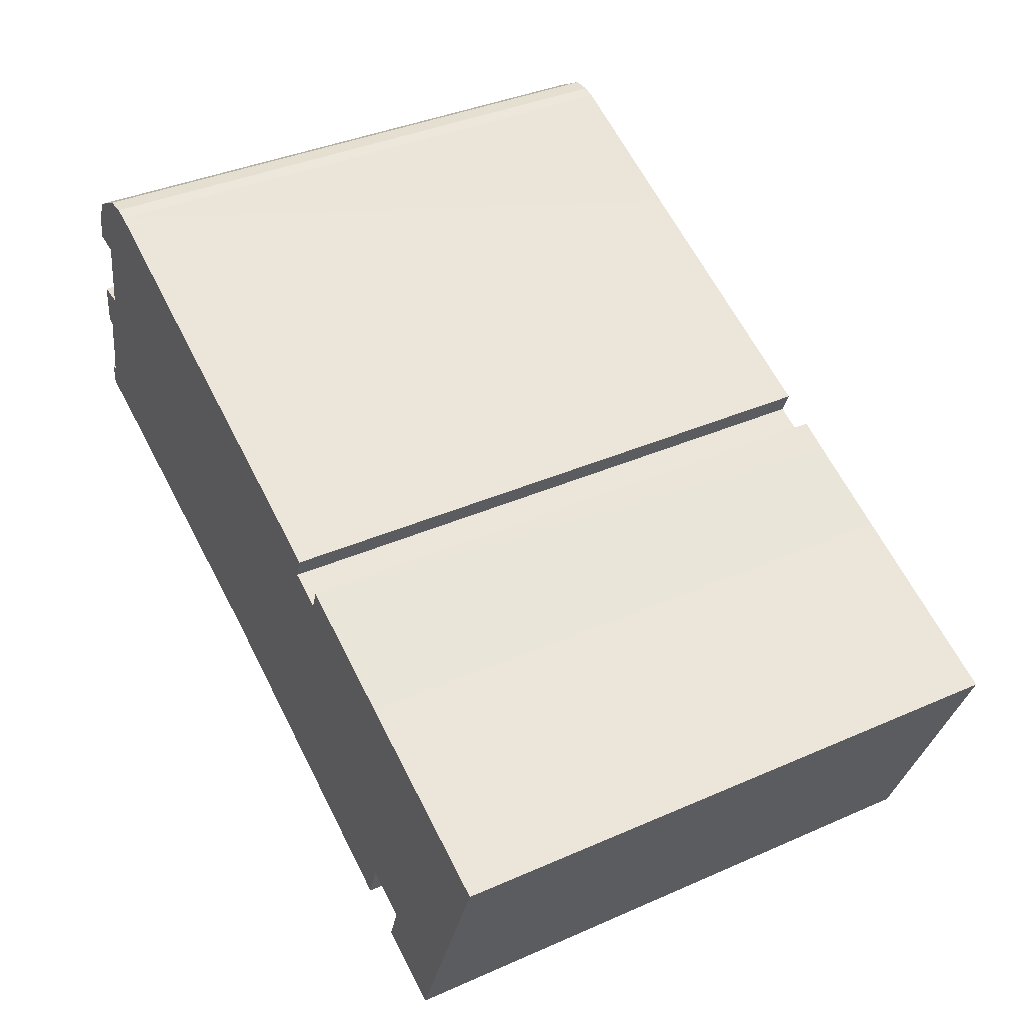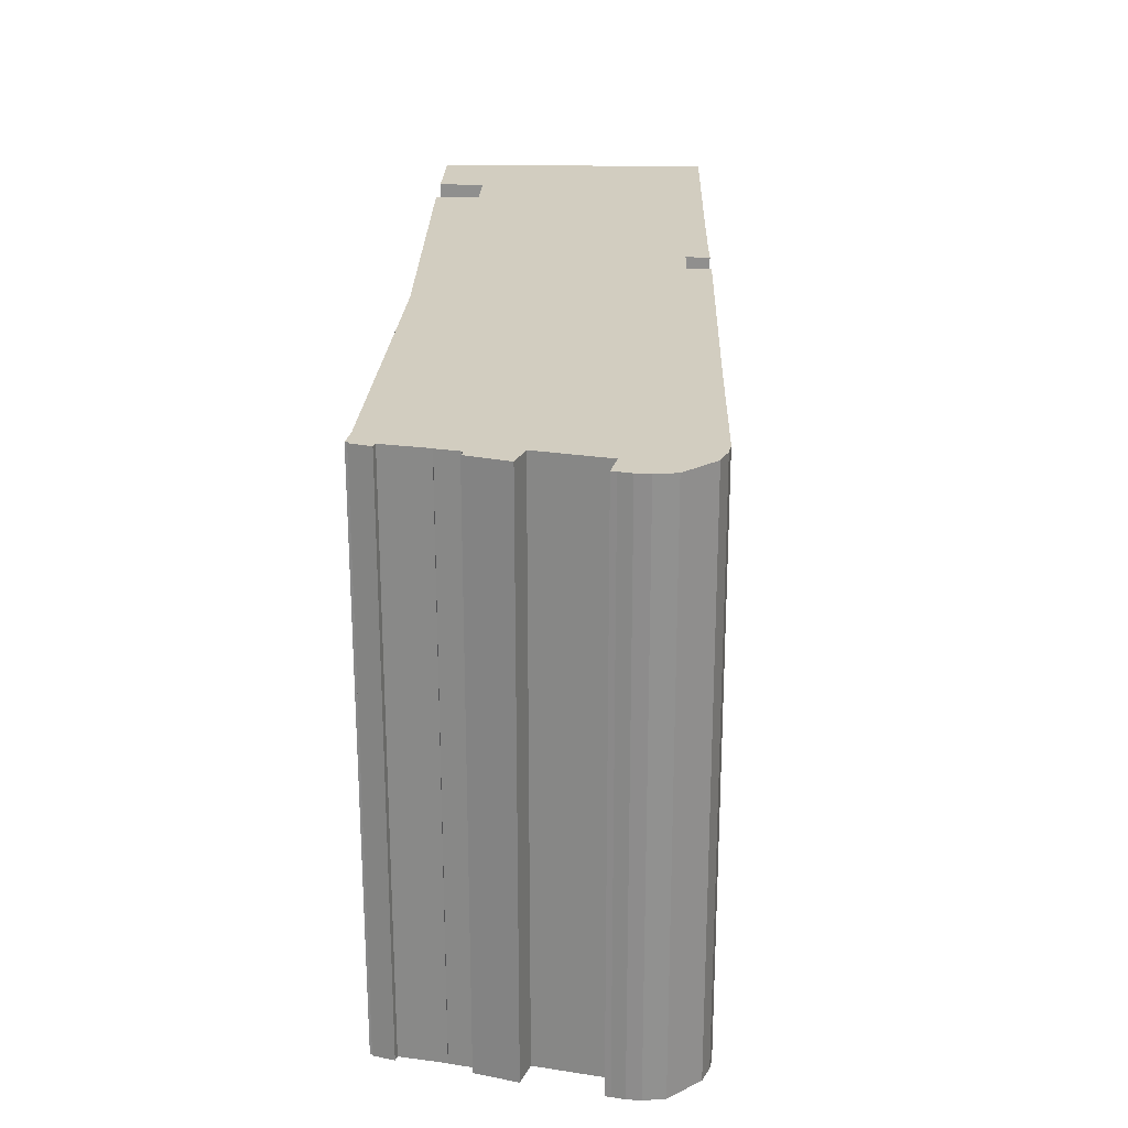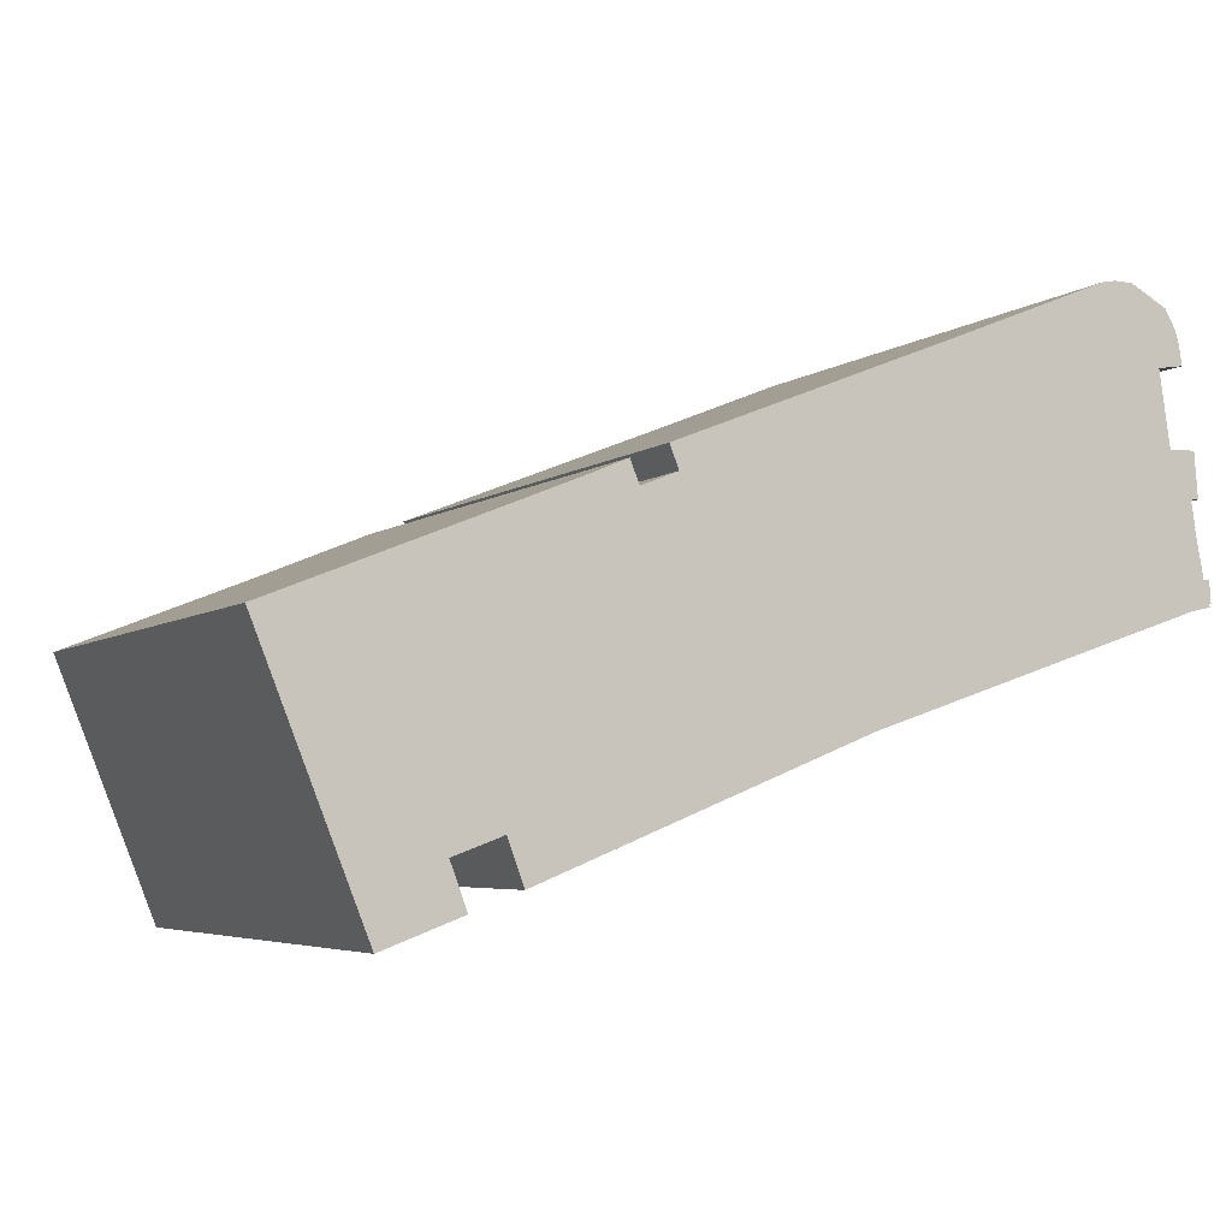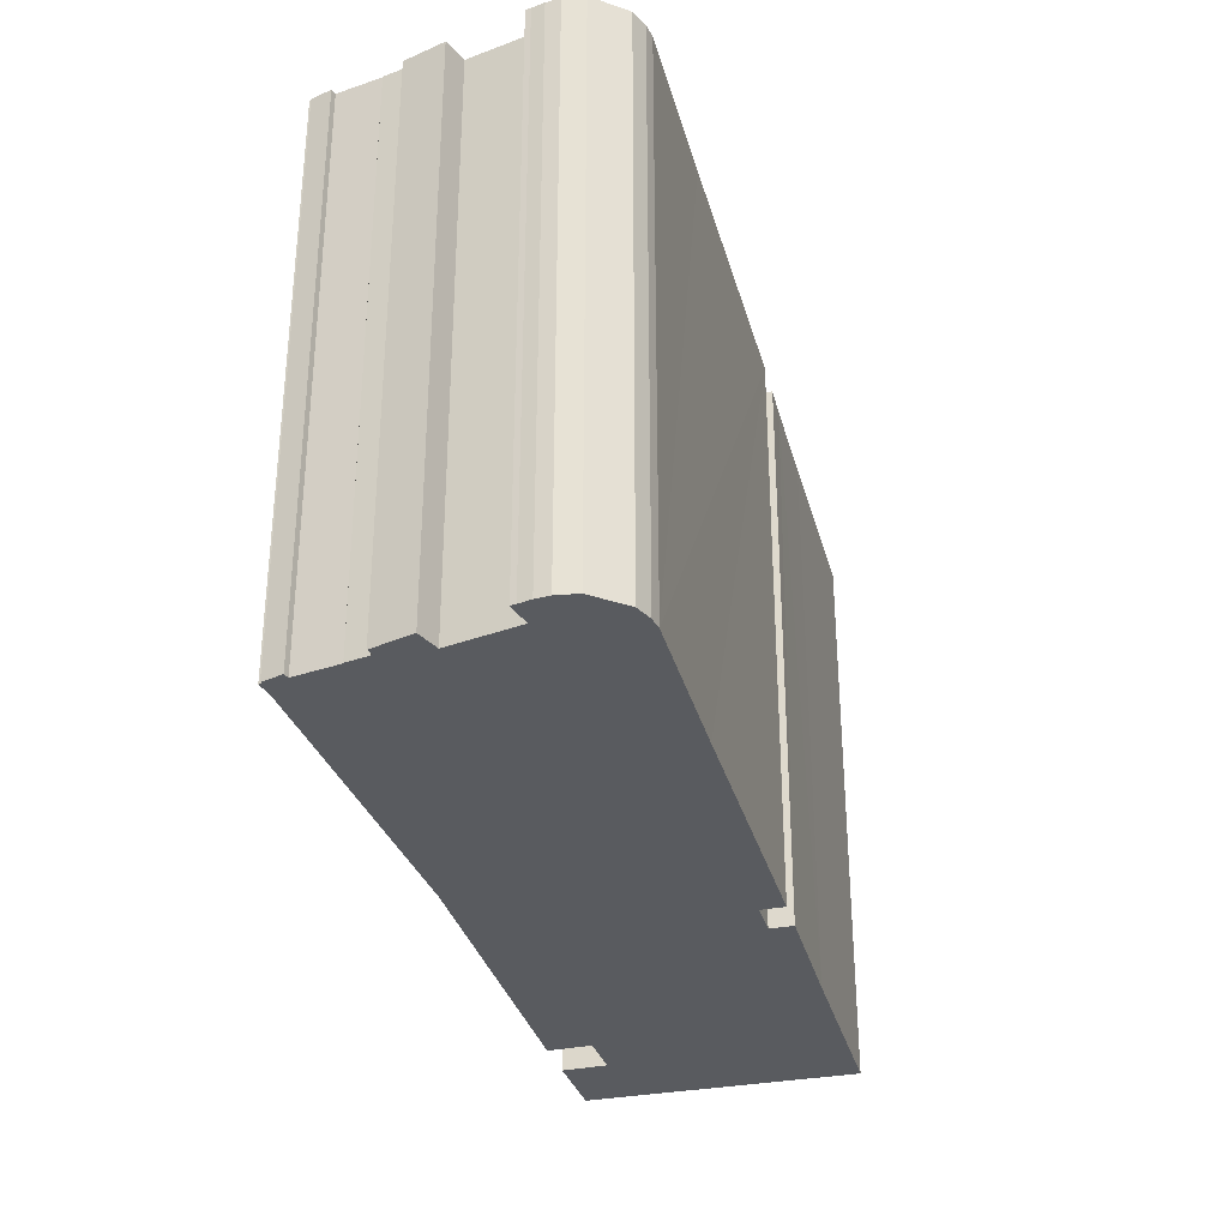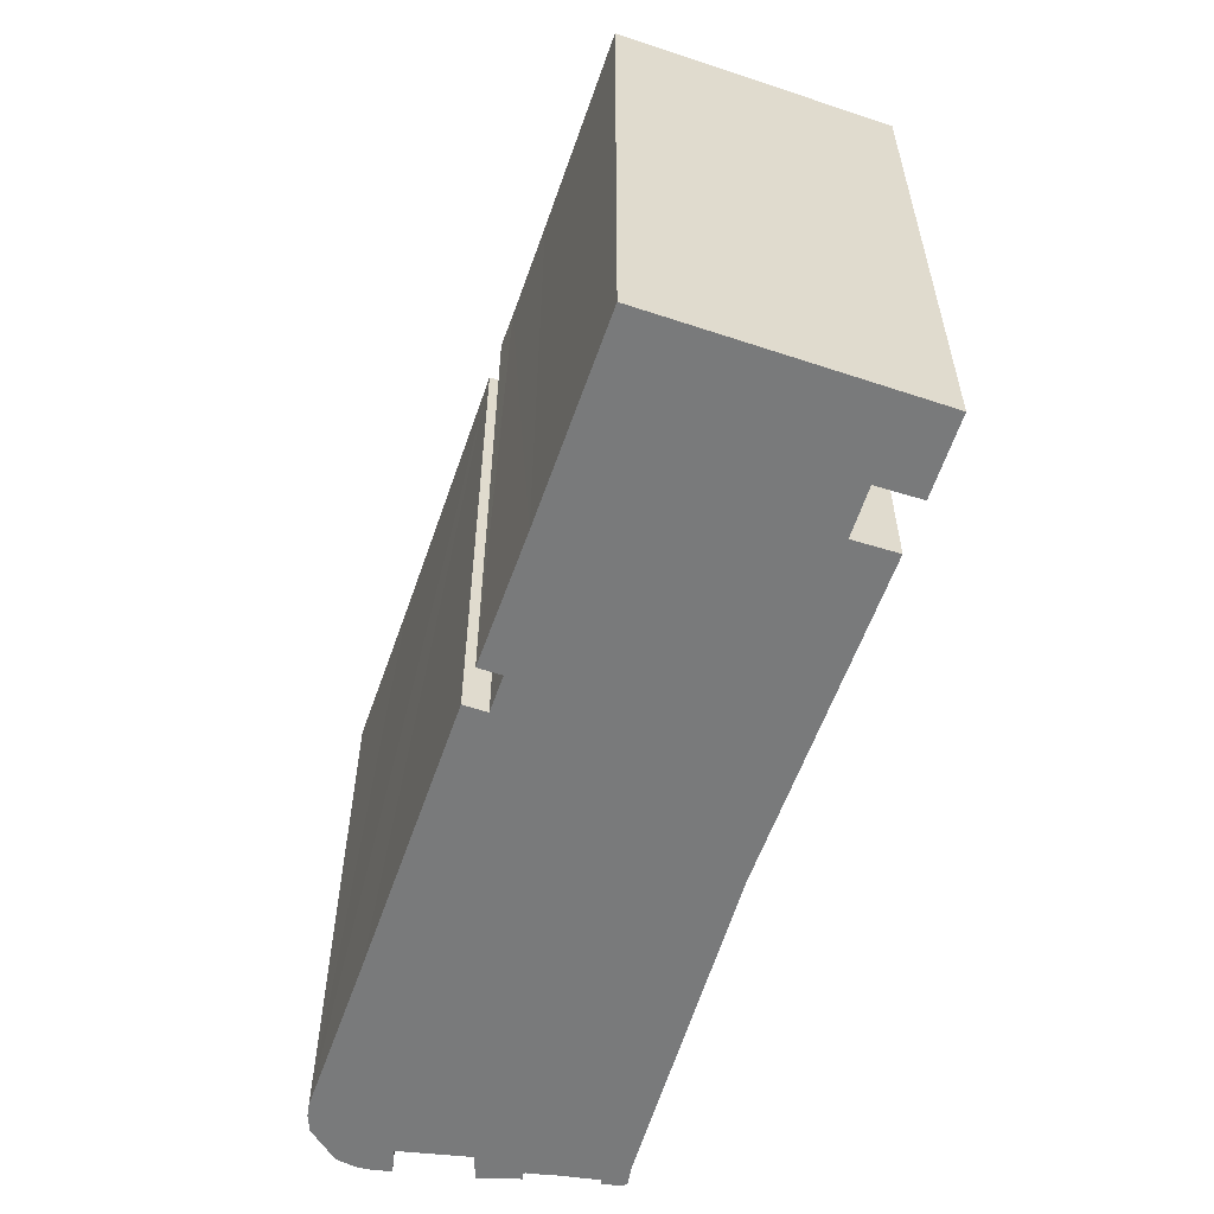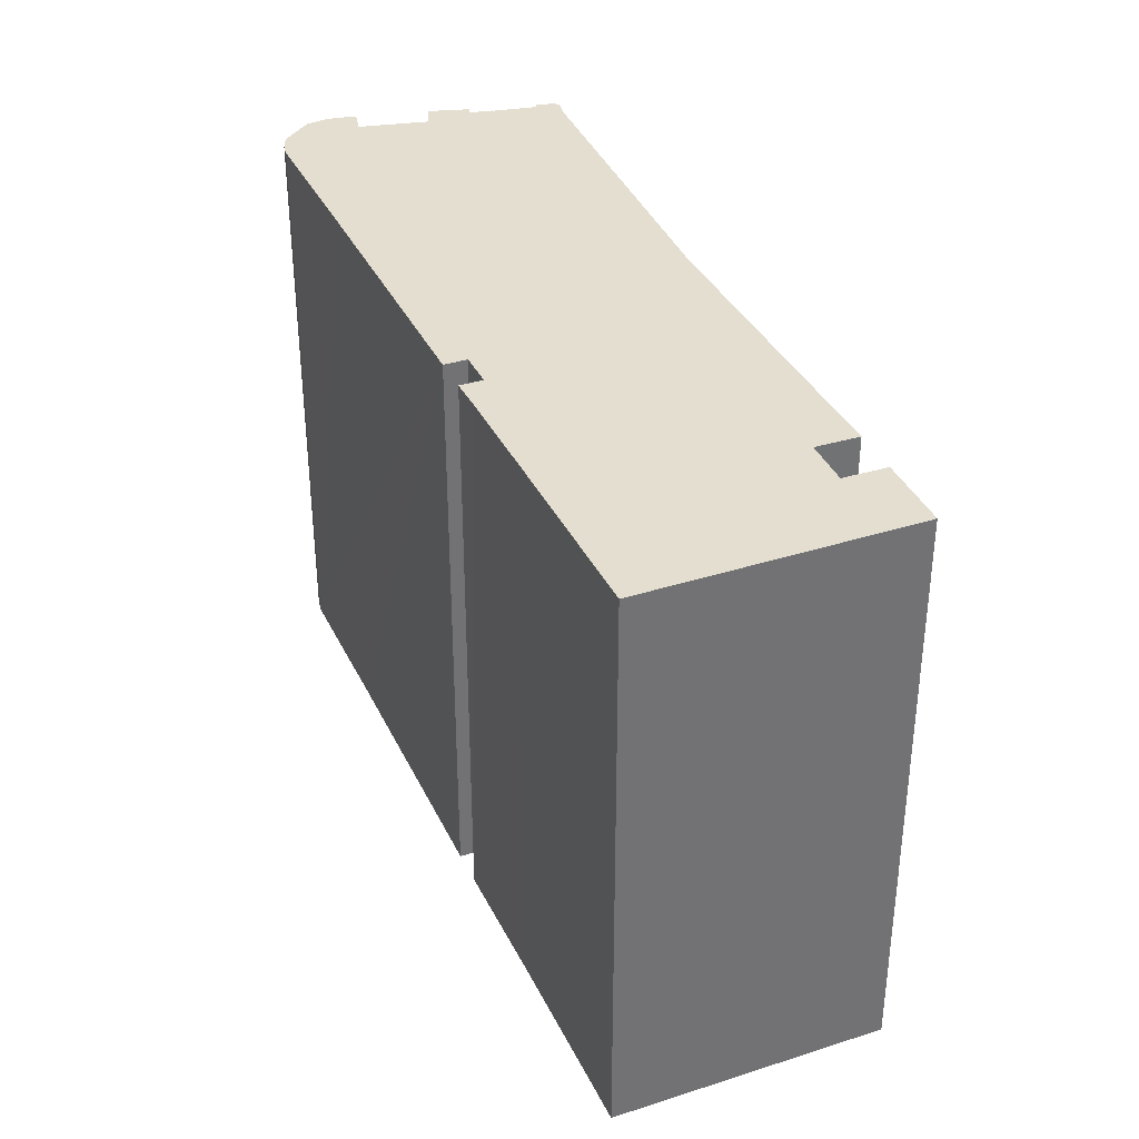
<metadata>
{"format":"obj","ext":"obj","renderer":"f3d","projection":"perspective","resolution":1024,"background":"white","views":[{"elev":38.2,"azim":60.9,"up":"+Z"},{"elev":24.5,"azim":-66.9,"up":"+Y"},{"elev":-4.8,"azim":154.0,"up":"+Z"},{"elev":-32.7,"azim":-53.7,"up":"+Y"},{"elev":-58.0,"azim":92.7,"up":"+Y"},{"elev":35.7,"azim":88.8,"up":"+Y"}]}
</metadata>
<code>
v  27.94 20.7 -10.35
v  24.84 20.7 1.52
v  31.59 20.7 -1.19
v  25.82 20.7 -7.84
v  25.26 20.7 -9.354
v  21.54 20.7 2.86
v  24.14 20.7 -7.224
v  23.59 20.7 -8.722
v  12.37 20.7 -4.222
v  20.1 20.7 2.56
v  20.41 20.7 3.34
v  19.15 20.7 2.94
v  18.85 20.7 3.06
v  11.75 20.7 6.791
v  9.58 20.7 7.65
v  0.749 20.7 -0.263
v  4.02 20.7 9.89
v  3.54 20.7 9.99
v  2.87 20.7 9.98
v  1.87 20.7 7.36
v  1.59 20.7 9.29
v  1.48 20.7 4.8
v  0.7 20.7 3.2
v  0.56 20.7 4.83
v  0.58 20.7 2.36
v  0.515 20.7 2.022
v  0.27 20.7 0.75
v  0.046 20.7 -0.11
v  0.064 20.7 -0.012
v  0.06 20.7 0.77
v  0 20.7 1.268e-15
v  0.56 20.7 2.38
v  0.64 20.7 3.27
v  0.43 20.7 3.28
v  1.21 20.7 8.63
v  0.96 20.7 7.5
v  1 20.7 7.69
v  1.07 20.7 8.15
v  19.16 20.7 3.85
v  0.56 -1.457e-16 2.38
v  0.7 -1.959e-16 3.2
v  0.43 -2.008e-16 3.28
v  0.56 -2.958e-16 4.83
v  1.48 -2.939e-16 4.8
v  1.87 -4.507e-16 7.36
v  0.96 -4.592e-16 7.5
v  1 -4.709e-16 7.69
v  1.07 -4.99e-16 8.15
v  1.21 -5.284e-16 8.63
v  20.1 -1.568e-16 2.56
v  20.41 -2.045e-16 3.34
v  25.26 5.728e-16 -9.354
v  25.82 4.801e-16 -7.84
v  0.046 6.736e-18 -0.11
v  0.064 7.348e-19 -0.012
v  0 0 0
v  0.06 -4.715e-17 0.77
v  0.27 -4.592e-17 0.75
v  0.58 -1.445e-16 2.36
v  0.515 -1.238e-16 2.022
v  0.64 -2.002e-16 3.27
v  27.94 6.338e-16 -10.35
v  24.14 4.423e-16 -7.224
v  23.59 5.341e-16 -8.722
v  12.37 2.585e-16 -4.222
v  0.749 1.61e-17 -0.263
v  2.87 -6.111e-16 9.98
v  3.54 -6.117e-16 9.99
v  4.02 -6.056e-16 9.89
v  9.58 -4.684e-16 7.65
v  19.16 -2.357e-16 3.85
v  11.75 -4.158e-16 6.791
v  18.85 -1.874e-16 3.06
v  19.15 -1.8e-16 2.94
v  24.84 -9.307e-17 1.52
v  31.59 7.287e-17 -1.19
v  1.59 -5.688e-16 9.29
v  21.54 -1.751e-16 2.86
g defaultobject
f 1 2 3
f 2 1 4
f 4 1 5
f 4 6 2
f 6 4 7
f 6 7 8
f 6 8 9
f 6 9 10
f 6 10 11
f 10 9 12
f 12 9 13
f 13 9 14
f 14 9 15
f 15 9 16
f 15 16 17
f 17 16 18
f 18 16 19
f 19 16 20
f 19 20 21
f 20 16 22
f 22 16 23
f 22 23 24
f 23 16 25
f 25 16 26
f 26 16 27
f 27 16 28
f 27 28 29
f 27 29 30
f 31 30 29
f 32 23 25
f 24 33 34
f 33 24 23
f 20 35 21
f 35 20 36
f 35 36 37
f 35 37 38
f 14 39 13
f 40 23 32
f 23 40 41
f 42 24 34
f 24 42 43
f 44 20 22
f 20 44 45
f 46 37 36
f 37 46 47
f 47 38 37
f 38 47 48
f 48 35 38
f 35 48 49
f 50 11 10
f 11 50 51
f 52 4 5
f 4 52 53
f 54 29 28
f 29 54 55
f 56 30 31
f 30 56 57
f 58 26 27
f 26 58 25
f 25 58 59
f 59 58 60
f 41 33 23
f 33 41 61
f 59 32 25
f 32 59 40
f 61 34 33
f 34 61 42
f 45 36 20
f 36 45 46
f 62 5 1
f 5 62 52
f 53 7 4
f 7 53 63
f 64 9 8
f 9 64 65
f 65 16 9
f 16 65 66
f 66 28 16
f 28 66 54
f 55 31 29
f 31 55 56
f 43 22 24
f 22 43 44
f 67 18 19
f 18 67 68
f 68 17 18
f 17 68 69
f 69 15 17
f 15 69 14
f 14 69 39
f 39 69 70
f 39 70 71
f 71 70 72
f 73 12 13
f 12 73 10
f 10 73 50
f 50 73 74
f 75 2 6
f 2 75 3
f 3 75 76
f 57 27 30
f 27 57 58
f 49 21 35
f 21 49 77
f 77 19 21
f 19 77 67
f 71 13 39
f 13 71 73
f 76 1 3
f 1 76 62
f 63 8 7
f 8 63 64
f 51 6 11
f 6 51 75
f 75 51 78
f 45 47 46
f 47 45 48
f 48 45 49
f 49 45 77
f 77 45 67
f 61 43 42
f 43 61 41
f 41 40 59
f 57 56 55
f 62 53 52
f 53 62 75
f 75 62 76
f 66 55 54
f 55 66 57
f 57 66 58
f 58 66 60
f 60 66 65
f 60 65 59
f 59 65 41
f 41 65 43
f 43 65 44
f 44 65 45
f 45 65 67
f 67 65 68
f 68 65 69
f 69 65 70
f 70 65 72
f 72 65 64
f 72 64 73
f 73 64 74
f 74 64 50
f 50 64 51
f 51 64 78
f 78 64 75
f 75 64 63
f 75 63 53
f 71 72 73

</code>
